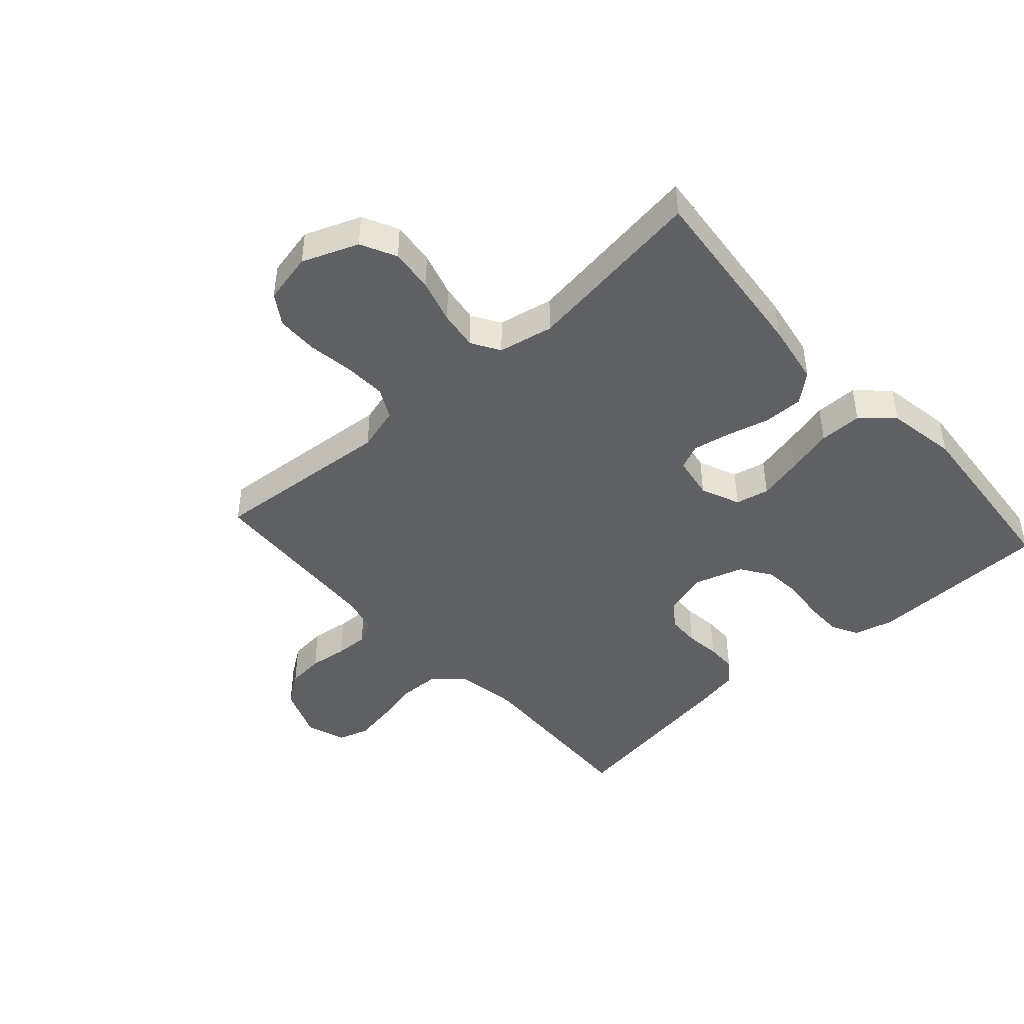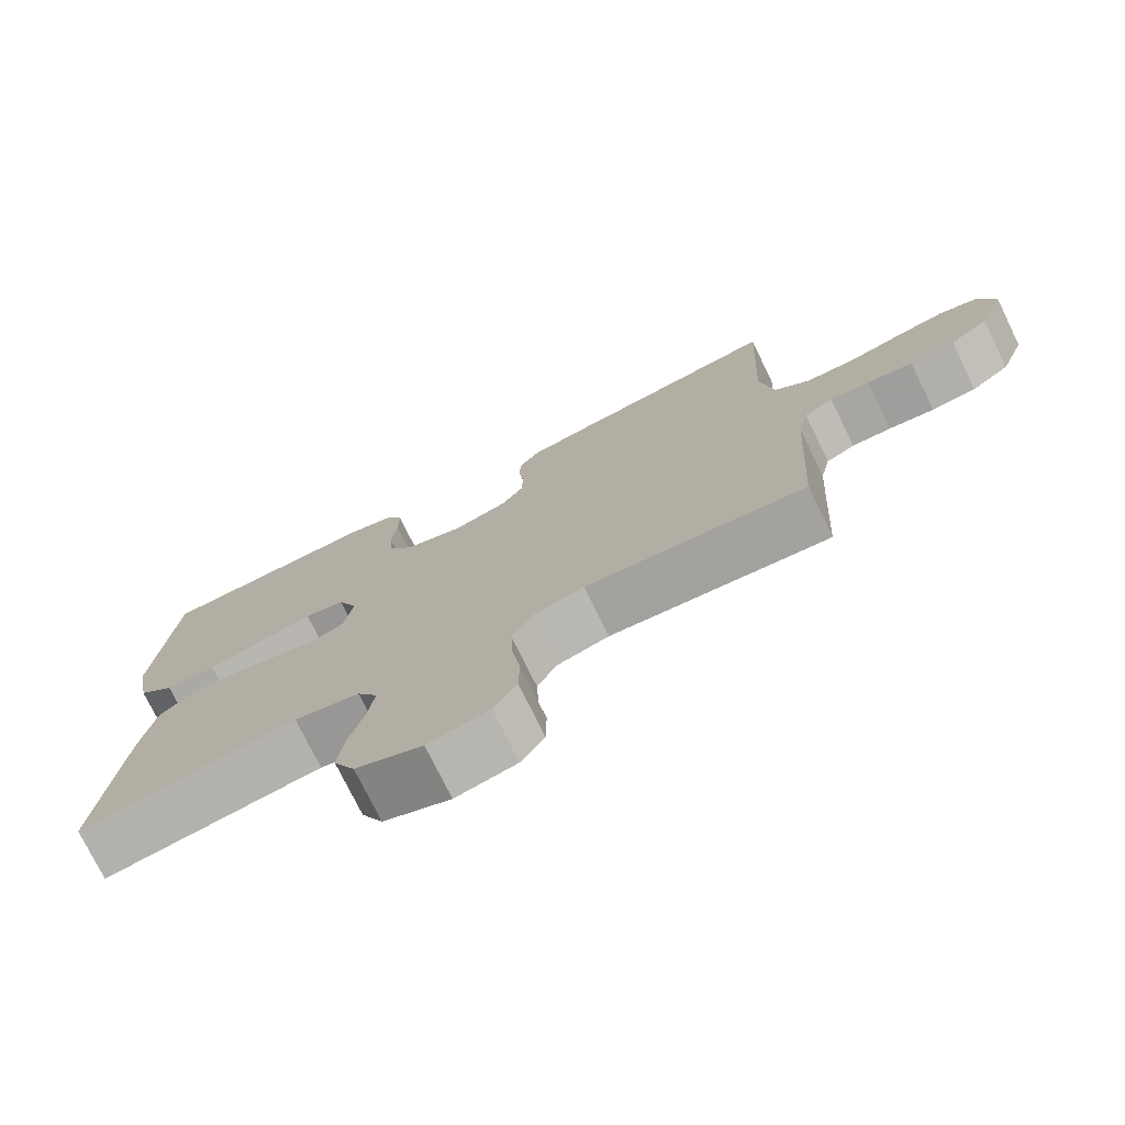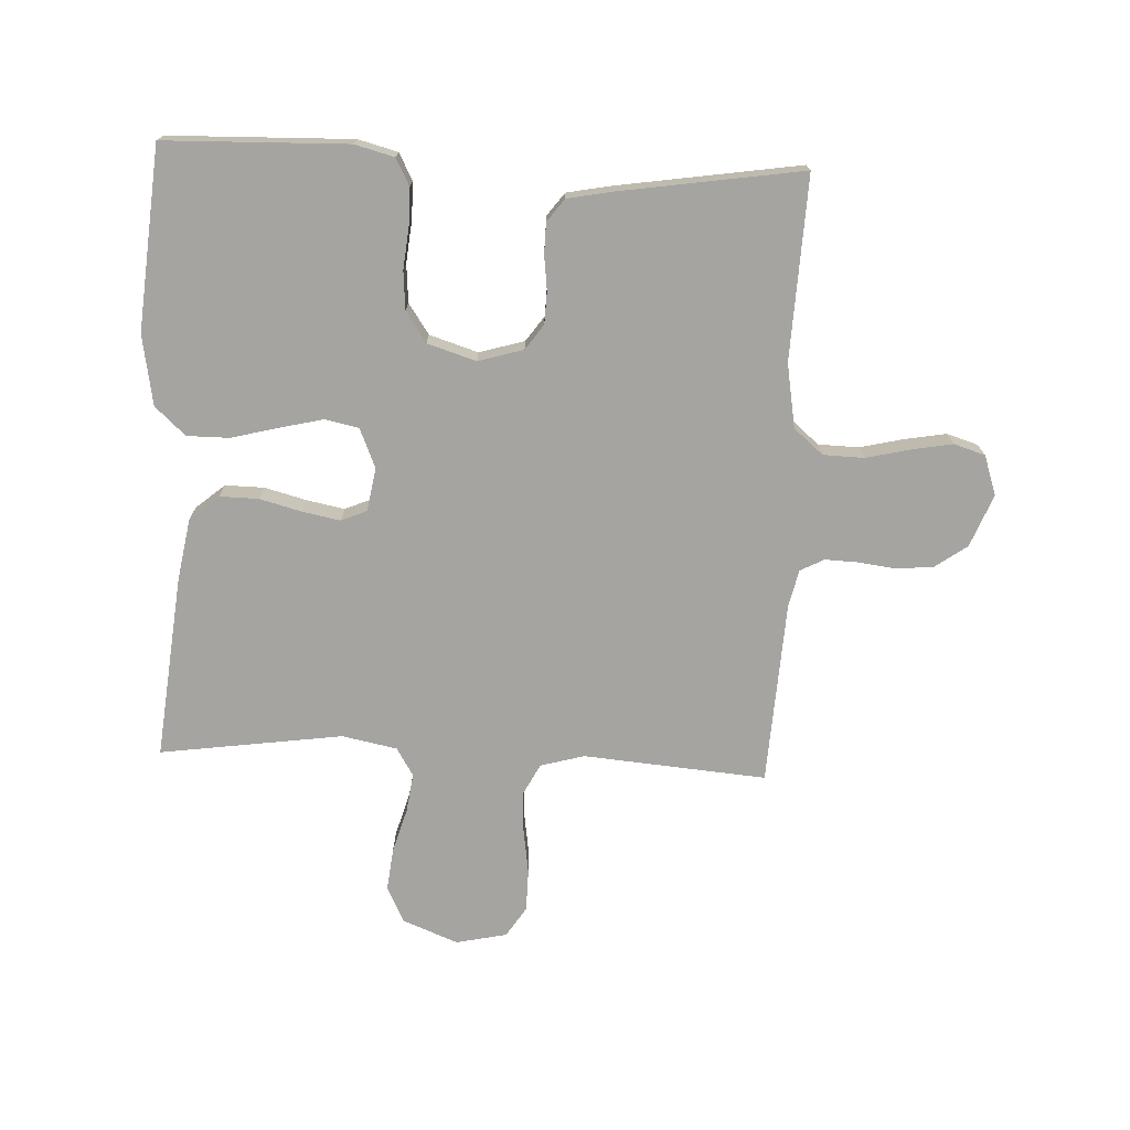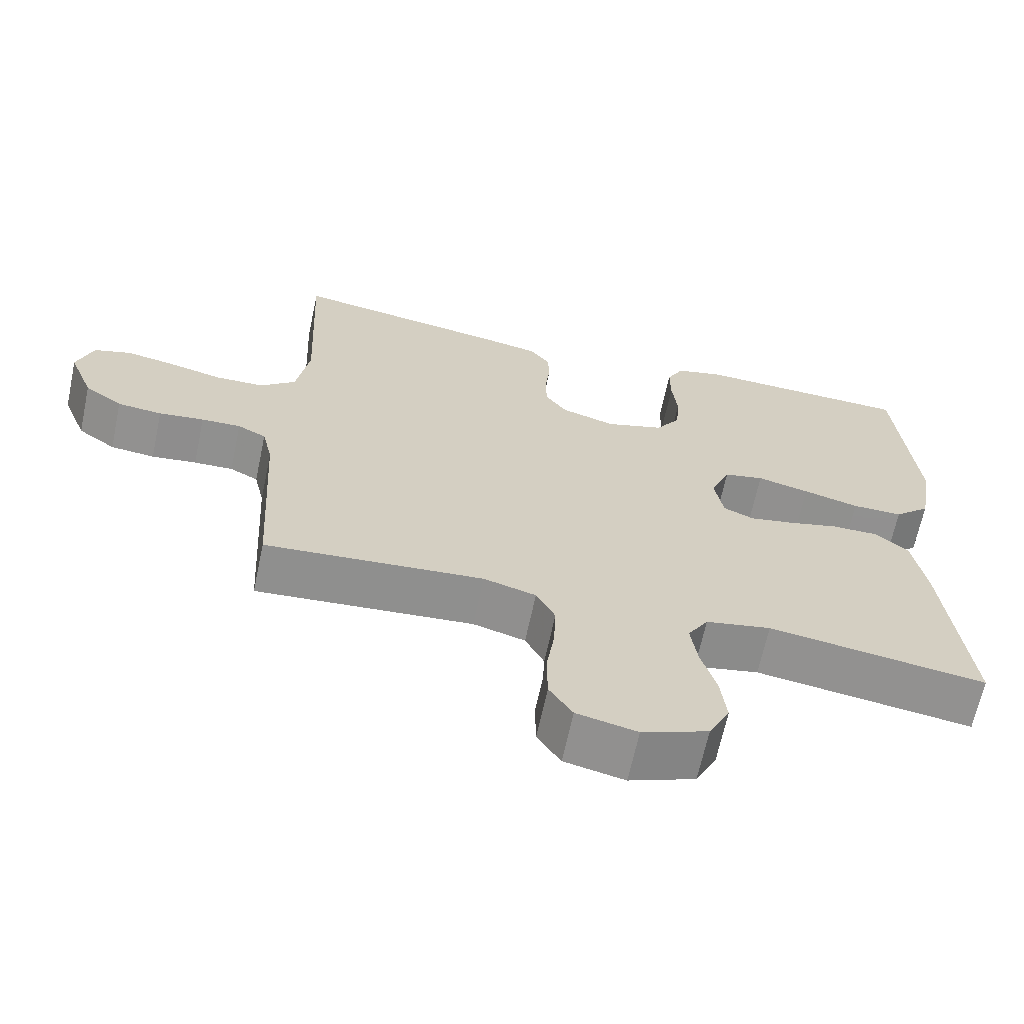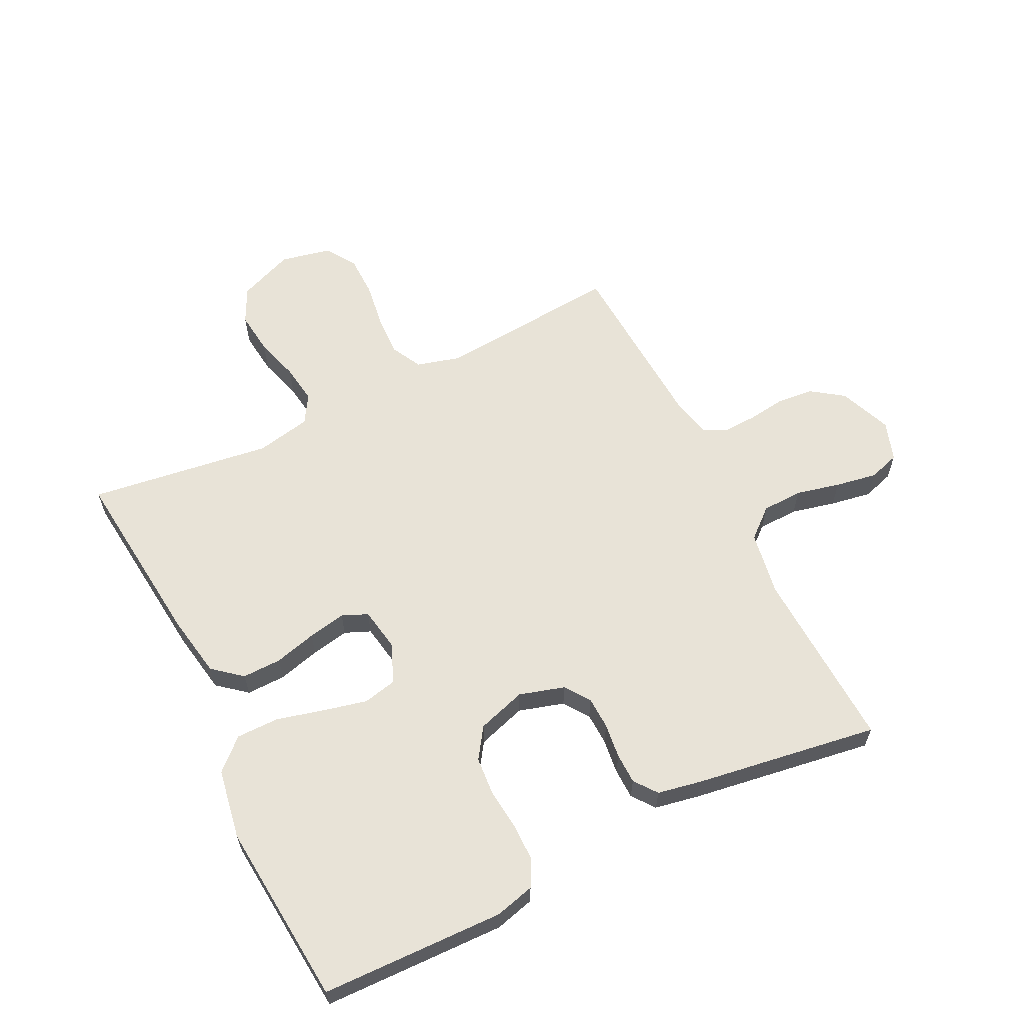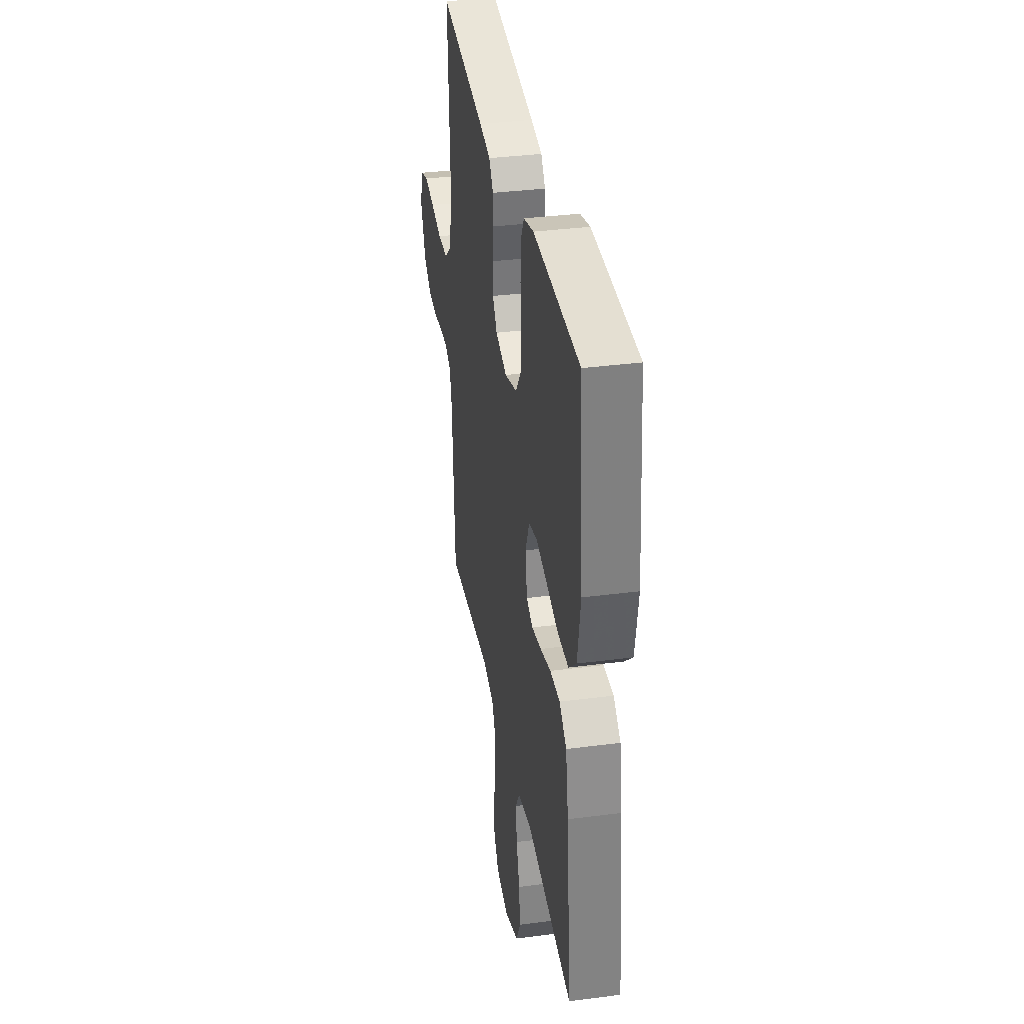
<metadata>
{"format":"obj","ext":"obj","renderer":"f3d","projection":"perspective","resolution":1024,"background":"white","views":[{"elev":-44.6,"azim":-138.0,"up":"+Y"},{"elev":-75.4,"azim":26.1,"up":"+Z"},{"elev":-73.2,"azim":-2.6,"up":"+Y"},{"elev":-65.8,"azim":168.0,"up":"+Z"},{"elev":61.5,"azim":-26.4,"up":"+Y"},{"elev":35.4,"azim":-99.8,"up":"+Z"}]}
</metadata>
<code>
v 0.5 0.07 0.5
v 0.487 0.07 0.2
v 0.505 0.07 0.095
v 0.553 0.07 0.054
v 0.62 0.07 0.052
v 0.692 0.07 0.069
v 0.76 0.07 0.081
v 0.811 0.07 0.065
v 0.833 0.07 0
v 0.799 0.07 -0.086
v 0.747 0.07 -0.123
v 0.686 0.07 -0.129
v 0.624 0.07 -0.121
v 0.57 0.07 -0.119
v 0.531 0.07 -0.139
v 0.517 0.07 -0.2
v 0.5 0.07 -0.5
v 0.2 0.07 -0.475
v 0.128 0.07 -0.495
v 0.102 0.07 -0.545
v 0.105 0.07 -0.613
v 0.116 0.07 -0.688
v 0.115 0.07 -0.756
v 0.083 0.07 -0.805
v 0 0.07 -0.823
v -0.091 0.07 -0.787
v -0.12 0.07 -0.729
v -0.112 0.07 -0.658
v -0.091 0.07 -0.586
v -0.082 0.07 -0.522
v -0.11 0.07 -0.476
v -0.2 0.07 -0.458
v -0.5 0.07 -0.5
v -0.469 0.07 -0.2
v -0.451 0.07 -0.097
v -0.404 0.07 -0.058
v -0.34 0.07 -0.059
v -0.271 0.07 -0.077
v -0.209 0.07 -0.089
v -0.167 0.07 -0.071
v -0.155 0.07 0
v -0.182 0.07 0.064
v -0.237 0.07 0.076
v -0.309 0.07 0.059
v -0.386 0.07 0.039
v -0.456 0.07 0.039
v -0.506 0.07 0.085
v -0.526 0.07 0.2
v -0.5 0.07 0.5
v -0.2 0.07 0.508
v -0.135 0.07 0.491
v -0.112 0.07 0.447
v -0.112 0.07 0.386
v -0.119 0.07 0.318
v -0.114 0.07 0.255
v -0.08 0.07 0.205
v 0 0.07 0.18
v 0.074 0.07 0.202
v 0.103 0.07 0.243
v 0.105 0.07 0.296
v 0.098 0.07 0.353
v 0.099 0.07 0.403
v 0.127 0.07 0.44
v 0.2 0.07 0.454
v 0.5 0 0.5
v 0.487 0 0.2
v 0.505 0 0.095
v 0.553 0 0.054
v 0.62 0 0.052
v 0.692 0 0.069
v 0.76 0 0.081
v 0.811 0 0.065
v 0.833 0 0
v 0.799 0 -0.086
v 0.747 0 -0.123
v 0.686 0 -0.129
v 0.624 0 -0.121
v 0.57 0 -0.119
v 0.531 0 -0.139
v 0.517 0 -0.2
v 0.5 0 -0.5
v 0.2 0 -0.475
v 0.128 0 -0.495
v 0.102 0 -0.545
v 0.105 0 -0.613
v 0.116 0 -0.688
v 0.115 0 -0.756
v 0.083 0 -0.805
v 0 0 -0.823
v -0.091 0 -0.787
v -0.12 0 -0.729
v -0.112 0 -0.658
v -0.091 0 -0.586
v -0.082 0 -0.522
v -0.11 0 -0.476
v -0.2 0 -0.458
v -0.5 0 -0.5
v -0.469 0 -0.2
v -0.451 0 -0.097
v -0.404 0 -0.058
v -0.34 0 -0.059
v -0.271 0 -0.077
v -0.209 0 -0.089
v -0.167 0 -0.071
v -0.155 0 0
v -0.182 0 0.064
v -0.237 0 0.076
v -0.309 0 0.059
v -0.386 0 0.039
v -0.456 0 0.039
v -0.506 0 0.085
v -0.526 0 0.2
v -0.5 0 0.5
v -0.2 0 0.508
v -0.135 0 0.491
v -0.112 0 0.447
v -0.112 0 0.386
v -0.119 0 0.318
v -0.114 0 0.255
v -0.08 0 0.205
v 0 0 0.18
v 0.074 0 0.202
v 0.103 0 0.243
v 0.105 0 0.296
v 0.098 0 0.353
v 0.099 0 0.403
v 0.127 0 0.44
v 0.2 0 0.454
f 63 64 1 2
f 60 61 62 63
f 59 60 63 2
f 58 59 2 3
f 57 58 3 4
f 51 52 53 54
f 51 54 55
f 50 51 55
f 49 50 55
f 48 49 55 56
f 44 45 46 47
f 43 44 47 48
f 42 43 48 56
f 35 36 37 38
f 35 38 39
f 32 33 34 35
f 31 32 35 39
f 30 31 39 40
f 26 27 28 29
f 26 29 30
f 25 26 30
f 21 22 23 24
f 20 21 24 25
f 16 17 18
f 15 16 18 19
f 10 11 12 13
f 10 13 14
f 9 10 14
f 8 9 14
f 5 6 7 8
f 5 8 14 15
f 41 42 56 57
f 41 57 4
f 20 25 30 40
f 19 20 40 41
f 15 19 41
f 4 5 15 41
f 66 65 128 127
f 127 126 125 124
f 66 127 124 123
f 67 66 123 122
f 68 67 122 121
f 118 117 116 115
f 119 118 115
f 119 115 114
f 119 114 113
f 120 119 113 112
f 111 110 109 108
f 112 111 108 107
f 120 112 107 106
f 102 101 100 99
f 103 102 99
f 99 98 97 96
f 103 99 96 95
f 104 103 95 94
f 93 92 91 90
f 94 93 90
f 94 90 89
f 88 87 86 85
f 89 88 85 84
f 82 81 80
f 83 82 80 79
f 77 76 75 74
f 78 77 74
f 78 74 73
f 78 73 72
f 72 71 70 69
f 79 78 72 69
f 121 120 106 105
f 68 121 105
f 104 94 89 84
f 105 104 84 83
f 105 83 79
f 105 79 69 68
f 1 65 66 2
f 2 66 67 3
f 3 67 68 4
f 4 68 69 5
f 5 69 70 6
f 6 70 71 7
f 7 71 72 8
f 8 72 73 9
f 9 73 74 10
f 10 74 75 11
f 11 75 76 12
f 12 76 77 13
f 13 77 78 14
f 14 78 79 15
f 15 79 80 16
f 16 80 81 17
f 17 81 82 18
f 18 82 83 19
f 19 83 84 20
f 20 84 85 21
f 21 85 86 22
f 22 86 87 23
f 23 87 88 24
f 24 88 89 25
f 25 89 90 26
f 26 90 91 27
f 27 91 92 28
f 28 92 93 29
f 29 93 94 30
f 30 94 95 31
f 31 95 96 32
f 32 96 97 33
f 33 97 98 34
f 34 98 99 35
f 35 99 100 36
f 36 100 101 37
f 37 101 102 38
f 38 102 103 39
f 39 103 104 40
f 40 104 105 41
f 41 105 106 42
f 42 106 107 43
f 43 107 108 44
f 44 108 109 45
f 45 109 110 46
f 46 110 111 47
f 47 111 112 48
f 48 112 113 49
f 49 113 114 50
f 50 114 115 51
f 51 115 116 52
f 52 116 117 53
f 53 117 118 54
f 54 118 119 55
f 55 119 120 56
f 56 120 121 57
f 57 121 122 58
f 58 122 123 59
f 59 123 124 60
f 60 124 125 61
f 61 125 126 62
f 62 126 127 63
f 63 127 128 64
f 64 128 65 1

</code>
